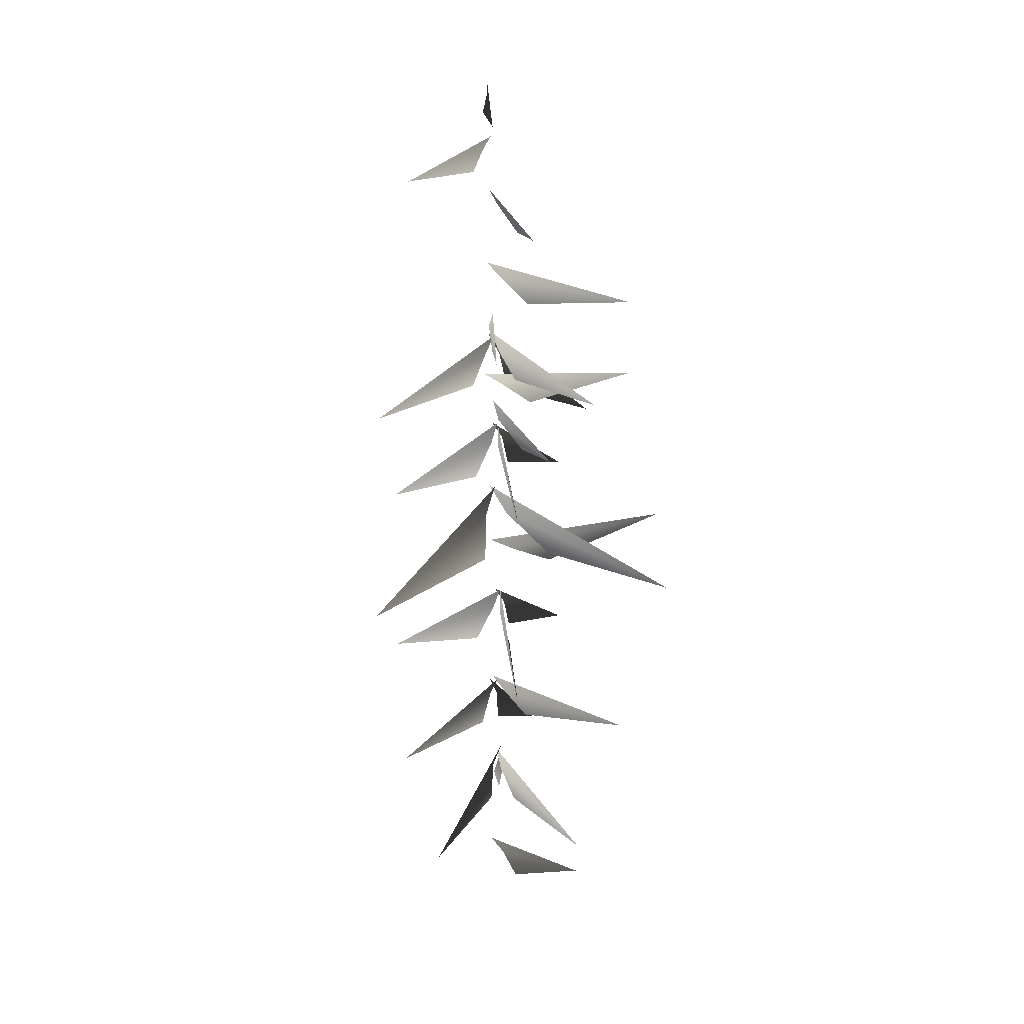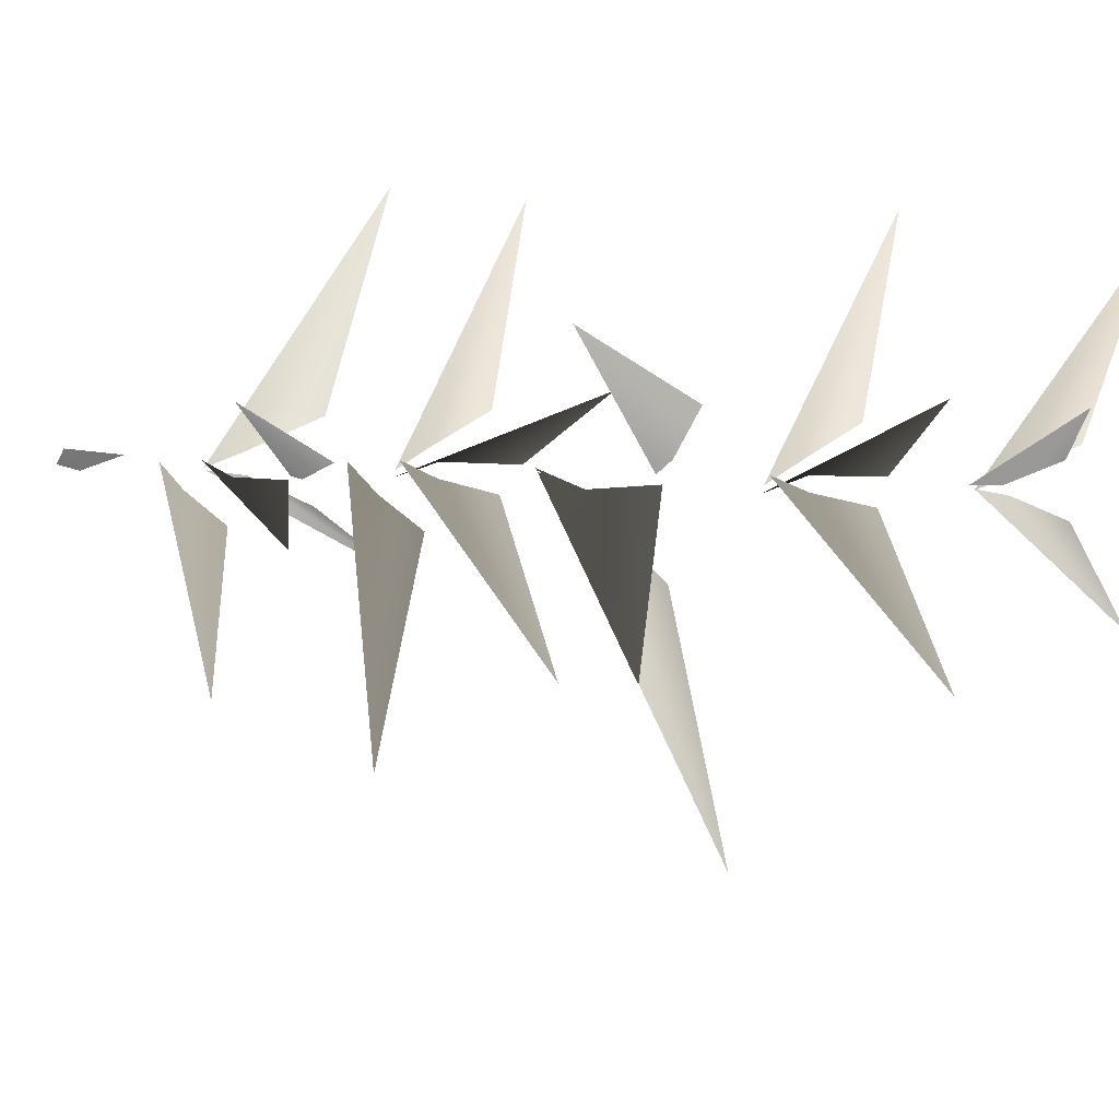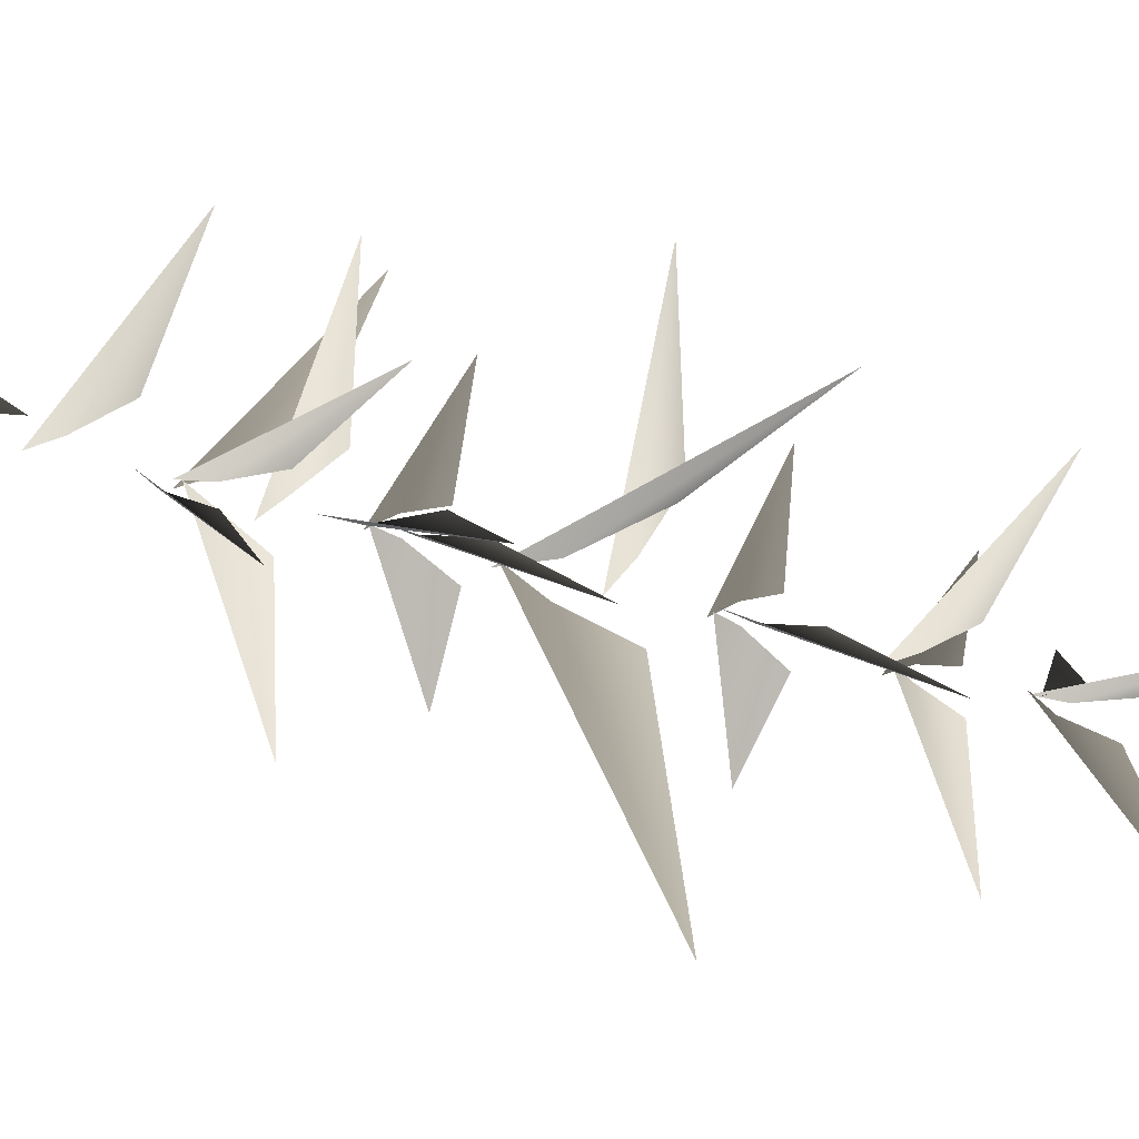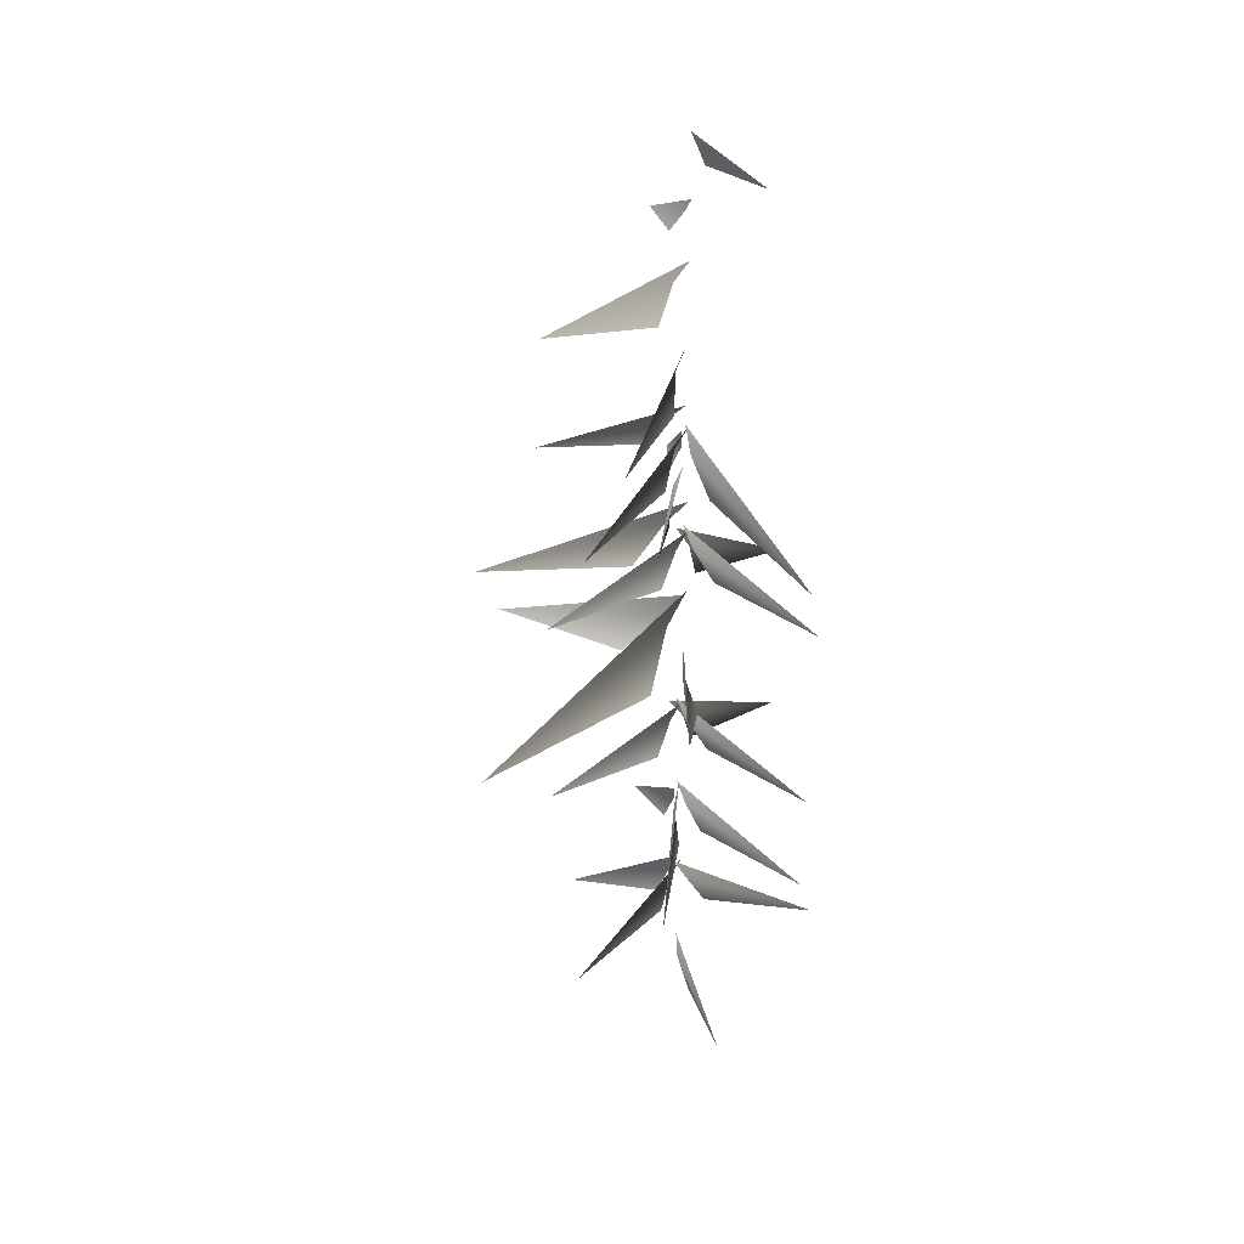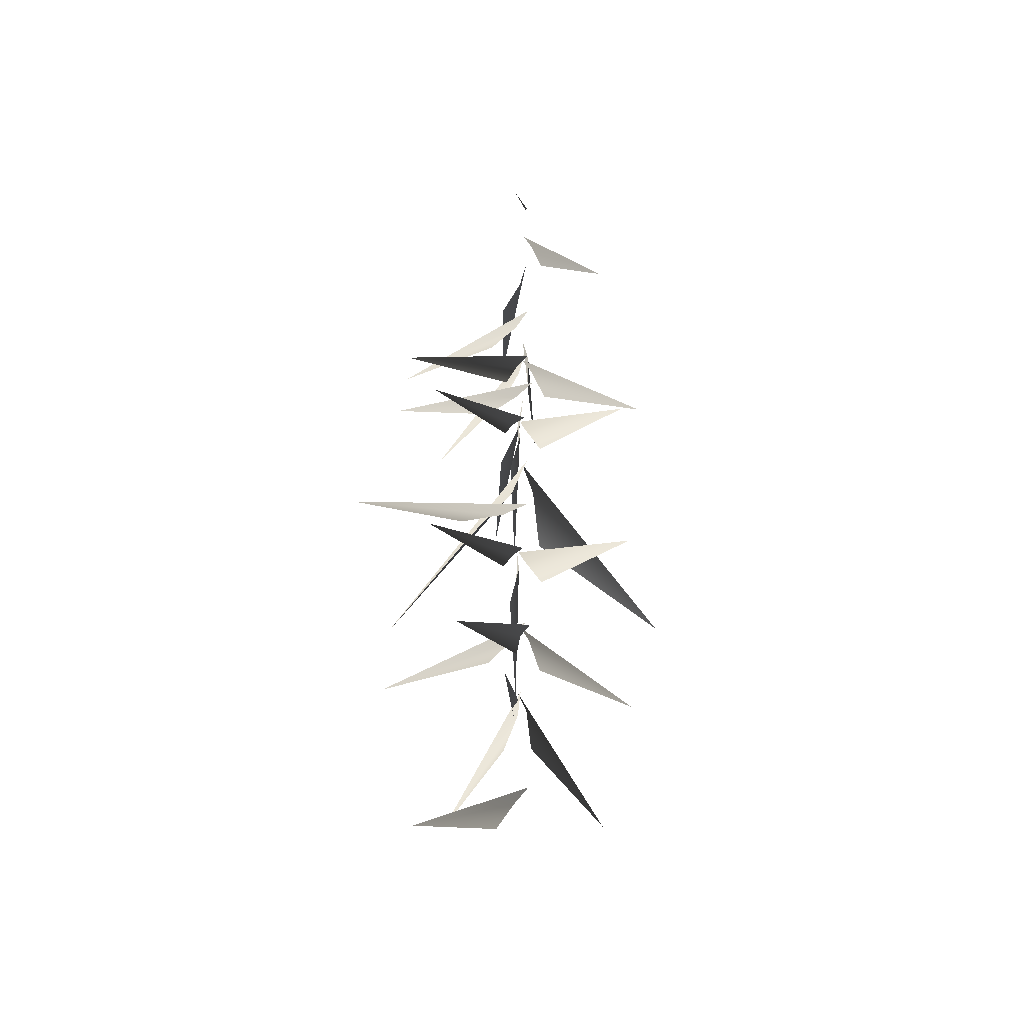
<metadata>
{"format":"obj","ext":"obj","renderer":"f3d","projection":"perspective","resolution":1024,"background":"white","views":[{"elev":12.4,"azim":-141.5,"up":"+Y"},{"elev":18.2,"azim":-84.7,"up":"+Z"},{"elev":-34.0,"azim":-115.4,"up":"+Z"},{"elev":35.3,"azim":-51.3,"up":"+Y"},{"elev":-42.9,"azim":47.2,"up":"+Y"}]}
</metadata>
<code>
v -0.9886 1.87 2.022
v -0.04145 2.739 0.1921
v 0.1754 3.133 -0.009903
v -0.1296 2.017 0.5884
v 0.06088 5.014 0.3299
v -0.04061 5.411 0.05558
v 1.981 3.837 2.32
v 0.4006 4.296 0.5632
v 0.05844 5.162 -0.07769
v -0.01363 5.603 0.1318
v -0.2755 3.566 -2.602
v -0.09599 4.395 -0.3496
v -0.1547 7.074 0.1253
v 0.151 7.447 0.02075
v -2.566 6.258 1.723
v -0.4861 6.428 0.523
v 0.1438 6.999 -0.09009
v -0.007077 7.391 0.02216
v 1.259 5.592 -2.036
v 0.1633 6.329 -0.3765
v -0.1149 9.199 -0.03923
v -0.01336 9.653 0.1231
v -2.01 7.555 -1.693
v -0.4601 8.447 -0.08304
v -0.007243 9.327 0.2779
v 0.04387 9.717 -0.01886
v 0.4093 8.302 3.072
v 0.1829 8.64 0.7
v -0.04145 2.739 0.1921
v -0.9886 1.87 2.022
v 0.1754 3.133 -0.009903
v -0.1296 2.017 0.5884
v 0.06088 5.014 0.3299
v 1.981 3.837 2.32
v -0.04061 5.411 0.05558
v 0.4006 4.296 0.5632
v 0.05844 5.162 -0.07769
v -0.2755 3.566 -2.602
v -0.01363 5.603 0.1318
v -0.09599 4.395 -0.3496
v -0.1547 7.074 0.1253
v -2.566 6.258 1.723
v 0.151 7.447 0.02075
v -0.4861 6.428 0.523
v 0.1438 6.999 -0.09009
v 1.259 5.592 -2.036
v -0.007077 7.391 0.02216
v 0.1633 6.329 -0.3765
v -0.1149 9.199 -0.03923
v -2.01 7.555 -1.693
v -0.01336 9.653 0.1231
v -0.4601 8.447 -0.08304
v -0.007243 9.327 0.2779
v 0.4093 8.302 3.072
v 0.04387 9.717 -0.01886
v 0.1829 8.64 0.7
v -0.7609 10.36 1.125
v -2.972 11.57 2.59
v -0.2411 10.71 0.3412
v 0.2145 10.93 0.02164
v -0.7609 10.36 1.125
v -0.2411 10.71 0.3412
v -2.972 11.57 2.59
v 0.2145 10.93 0.02164
v -0.09564 5.062 0.02499
v 0.1387 5.473 0.1636
v -2.79 3.783 -0.3425
v -0.485 4.333 0.07774
v 0.1549 6.976 0.1773
v 0.1947 7.401 -0.06911
v 0.94 5.513 2.682
v 0.3416 6.221 0.4609
v 0.1577 9.23 0.07541
v -0.1368 9.724 -0.05383
v 3.393 7.664 0.08664
v 0.6009 8.352 -0.04502
v -0.09564 5.062 0.02499
v -2.79 3.783 -0.3425
v 0.1387 5.473 0.1636
v -0.485 4.333 0.07774
v 0.1549 6.976 0.1773
v 0.94 5.513 2.682
v 0.1947 7.401 -0.06911
v 0.3416 6.221 0.4609
v 0.1577 9.23 0.07541
v 3.393 7.664 0.08664
v -0.1368 9.724 -0.05383
v 0.6009 8.352 -0.04502
v -0.4775 10.74 -1.029
v -0.1793 10.04 -4.581
v 0.05301 11.64 -0.3431
v 0.1226 12.25 0.07051
v -0.4775 10.74 -1.029
v 0.05301 11.64 -0.3431
v -0.1793 10.04 -4.581
v 0.1226 12.25 0.07051
v -0.3181 11.67 -0.008458
v 0.2608 12.28 0.04632
v -5.331 10.71 -0.4644
v -1.314 10.75 0.3802
v -0.3181 11.67 -0.008458
v -5.331 10.71 -0.4644
v 0.2608 12.28 0.04632
v -1.314 10.75 0.3802
v 0.02405 16.23 -0.2524
v 0.1419 16.53 0.03858
v -1.716 15.67 -2.117
v -0.3266 15.68 -0.5526
v -0.1479 17.38 -0.005106
v 0.238 17.72 -0.05596
v -3.08 16.9 1.142
v -0.659 16.76 0.3513
v 0.02405 16.23 -0.2524
v -1.716 15.67 -2.117
v 0.1419 16.53 0.03858
v -0.3266 15.68 -0.5526
v -0.1479 17.38 -0.005106
v -3.08 16.9 1.142
v 0.238 17.72 -0.05596
v -0.659 16.76 0.3513
v -0.2025 13.99 -0.1765
v 0.1883 14.4 0.09288
v -3.364 13.65 -2.273
v -1.038 13.37 -0.3174
v -0.2025 13.99 -0.1765
v -3.364 13.65 -2.273
v 0.1883 14.4 0.09288
v -1.038 13.37 -0.3174
v -0.1263 19.11 -0.116
v 0.2235 19.46 -0.003608
v -2.272 18.42 -1.47
v -0.6588 18.47 -0.0261
v -0.1263 19.11 -0.116
v -2.272 18.42 -1.47
v 0.2235 19.46 -0.003608
v -0.6588 18.47 -0.0261
v -0.1596 14.86 -0.03274
v 0.2876 15.06 -0.1312
v -2.729 15.14 1.599
v -0.7543 14.4 0.3555
v -0.1596 14.86 -0.03274
v -2.729 15.14 1.599
v 0.2876 15.06 -0.1312
v -0.7543 14.4 0.3555
v -0.04377 13.34 -0.01564
v 0.08035 13.79 0.1507
v -2.022 11.81 -1.679
v -0.4254 12.61 -0.06562
v 0.07095 13.46 0.3024
v 0.1402 13.85 0.00922
v 0.4449 12.39 3.085
v 0.2286 12.77 0.7171
v -0.04377 13.34 -0.01564
v -2.022 11.81 -1.679
v 0.08035 13.79 0.1507
v -0.4254 12.61 -0.06562
v 0.07095 13.46 0.3024
v 0.4449 12.39 3.085
v 0.1402 13.85 0.00922
v 0.2286 12.77 0.7171
v 0.2303 13.36 0.09835
v -0.03995 13.87 -0.02509
v 3.385 11.64 0.08357
v 0.6298 12.46 -0.03207
v 0.2303 13.36 0.09835
v 3.385 11.64 0.08357
v -0.03995 13.87 -0.02509
v 0.6298 12.46 -0.03207
v 0.2361 15.54 -0.1274
v 0.05768 15.98 -0.02121
v 2.096 14 -1.922
v 0.3254 14.8 -0.5017
v -0.09215 15.66 -0.0463
v 0.1922 16.05 0.05305
v -2.899 14.58 0.03674
v -0.521 14.96 0.06739
v 0.2361 15.54 -0.1274
v 2.096 14 -1.922
v 0.05768 15.98 -0.02121
v 0.3254 14.8 -0.5017
v -0.09215 15.66 -0.0463
v -2.899 14.58 0.03674
v 0.1922 16.05 0.05305
v -0.521 14.96 0.06739
v 0.07627 15.53 0.2067
v 0.2271 16.04 -0.04931
v -0.2366 13.81 3.346
v 0.1645 14.63 0.6175
v 0.07627 15.53 0.2067
v -0.2366 13.81 3.346
v 0.2271 16.04 -0.04931
v 0.1645 14.63 0.6175
v 0.2625 19.86 -0.5208
v 1.23 19.66 -1.722
v 0.2621 20.38 -0.1572
v 0.1858 20.67 0.03212
v 0.2625 19.86 -0.5208
v 0.2621 20.38 -0.1572
v 1.23 19.66 -1.722
v 0.1858 20.67 0.03212
v 0.4766 21.23 0.09622
v 1.006 20.87 1.111
v 0.2918 21.67 0.03163
v 0.2209 21.93 -0.05454
v 0.4766 21.23 0.09622
v 0.2918 21.67 0.03163
v 1.006 20.87 1.111
v 0.2209 21.93 -0.05454
g MEP_Con_01_h_14578_435
f 1 3 2
f 4 1 2
f 5 7 6
f 8 7 5
f 9 11 10
f 12 11 9
f 13 15 14
f 16 15 13
f 17 19 18
f 20 19 17
f 21 23 22
f 24 23 21
f 25 27 26
f 28 27 25
f 29 31 30
f 32 29 30
f 33 35 34
f 36 33 34
f 37 39 38
f 40 37 38
f 41 43 42
f 44 41 42
f 45 47 46
f 48 45 46
f 49 51 50
f 52 49 50
f 53 55 54
f 56 53 54
f 57 59 58
f 59 60 58
f 61 63 62
f 62 63 64
f 65 67 66
f 68 67 65
f 69 71 70
f 72 71 69
f 73 75 74
f 76 75 73
f 77 79 78
f 80 77 78
f 81 83 82
f 84 81 82
f 85 87 86
f 88 85 86
f 89 91 90
f 91 92 90
f 93 95 94
f 94 95 96
f 97 99 98
f 100 99 97
f 101 103 102
f 104 101 102
f 105 107 106
f 108 107 105
f 109 111 110
f 112 111 109
f 113 115 114
f 116 113 114
f 117 119 118
f 120 117 118
f 121 123 122
f 124 123 121
f 125 127 126
f 128 125 126
f 129 131 130
f 132 131 129
f 133 135 134
f 136 133 134
f 137 139 138
f 140 139 137
f 141 143 142
f 144 141 142
f 145 147 146
f 148 147 145
f 149 151 150
f 152 151 149
f 153 155 154
f 156 153 154
f 157 159 158
f 160 157 158
f 161 163 162
f 164 163 161
f 165 167 166
f 168 165 166
f 169 171 170
f 172 171 169
f 173 175 174
f 176 175 173
f 177 179 178
f 180 177 178
f 181 183 182
f 184 181 182
f 185 187 186
f 188 187 185
f 189 191 190
f 192 189 190
f 193 195 194
f 195 196 194
f 197 199 198
f 198 199 200
f 201 203 202
f 203 204 202
f 205 207 206
f 206 207 208

</code>
